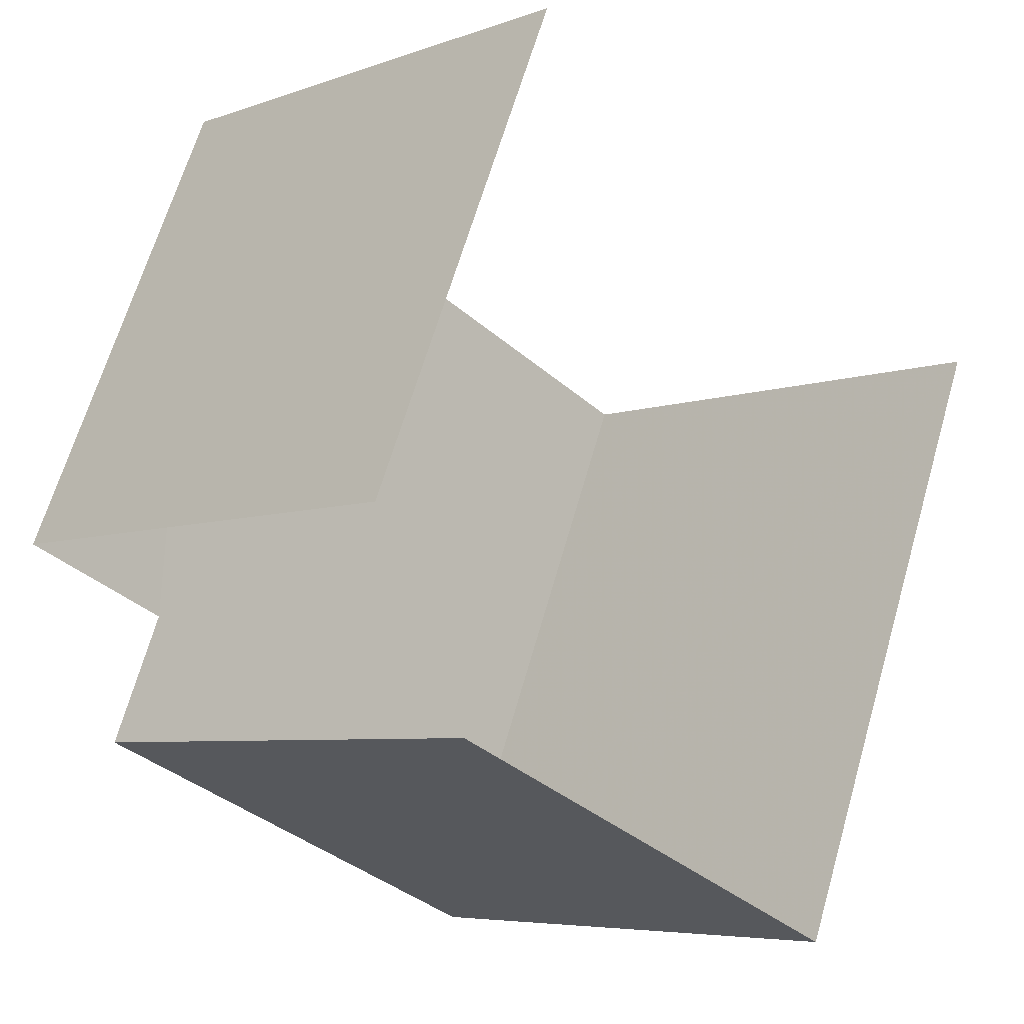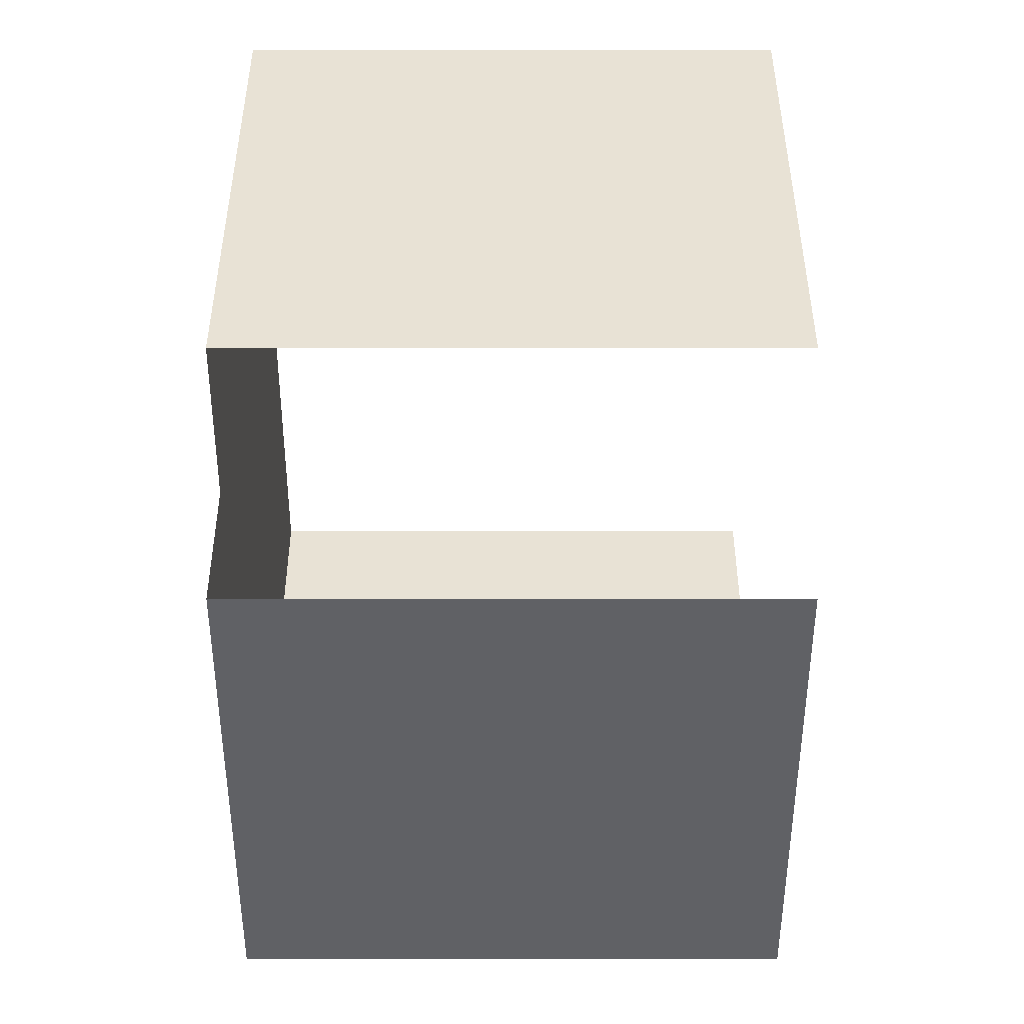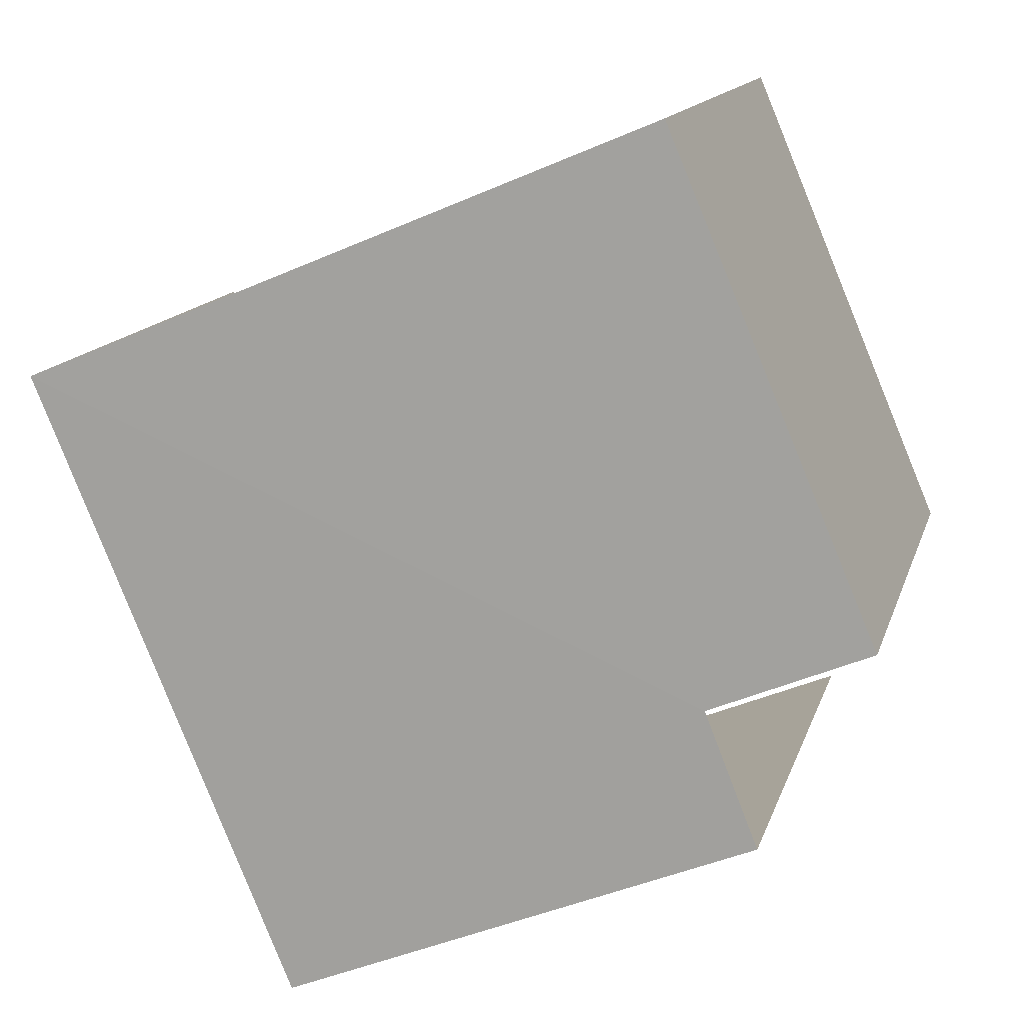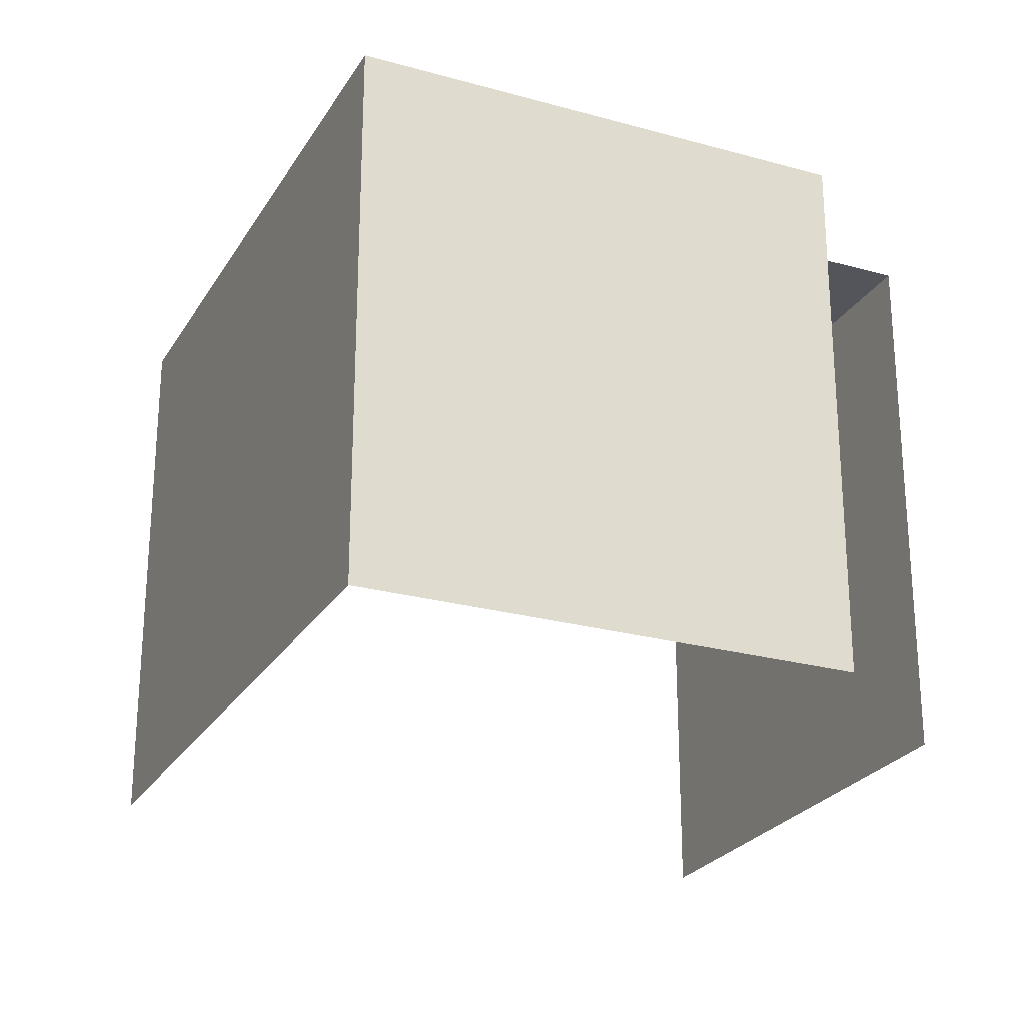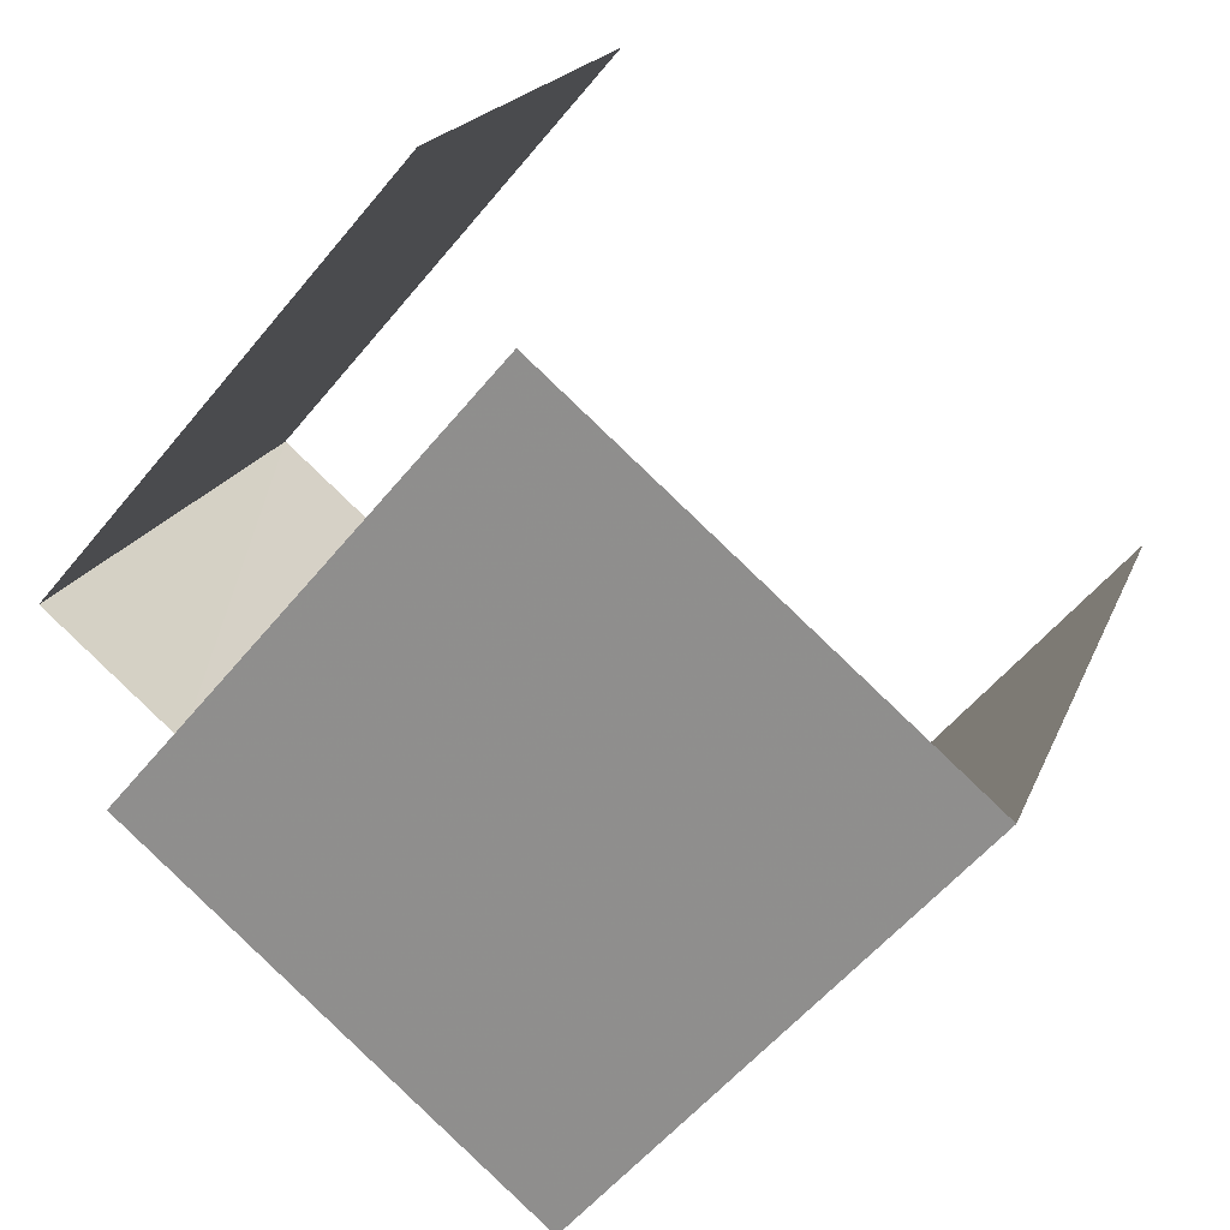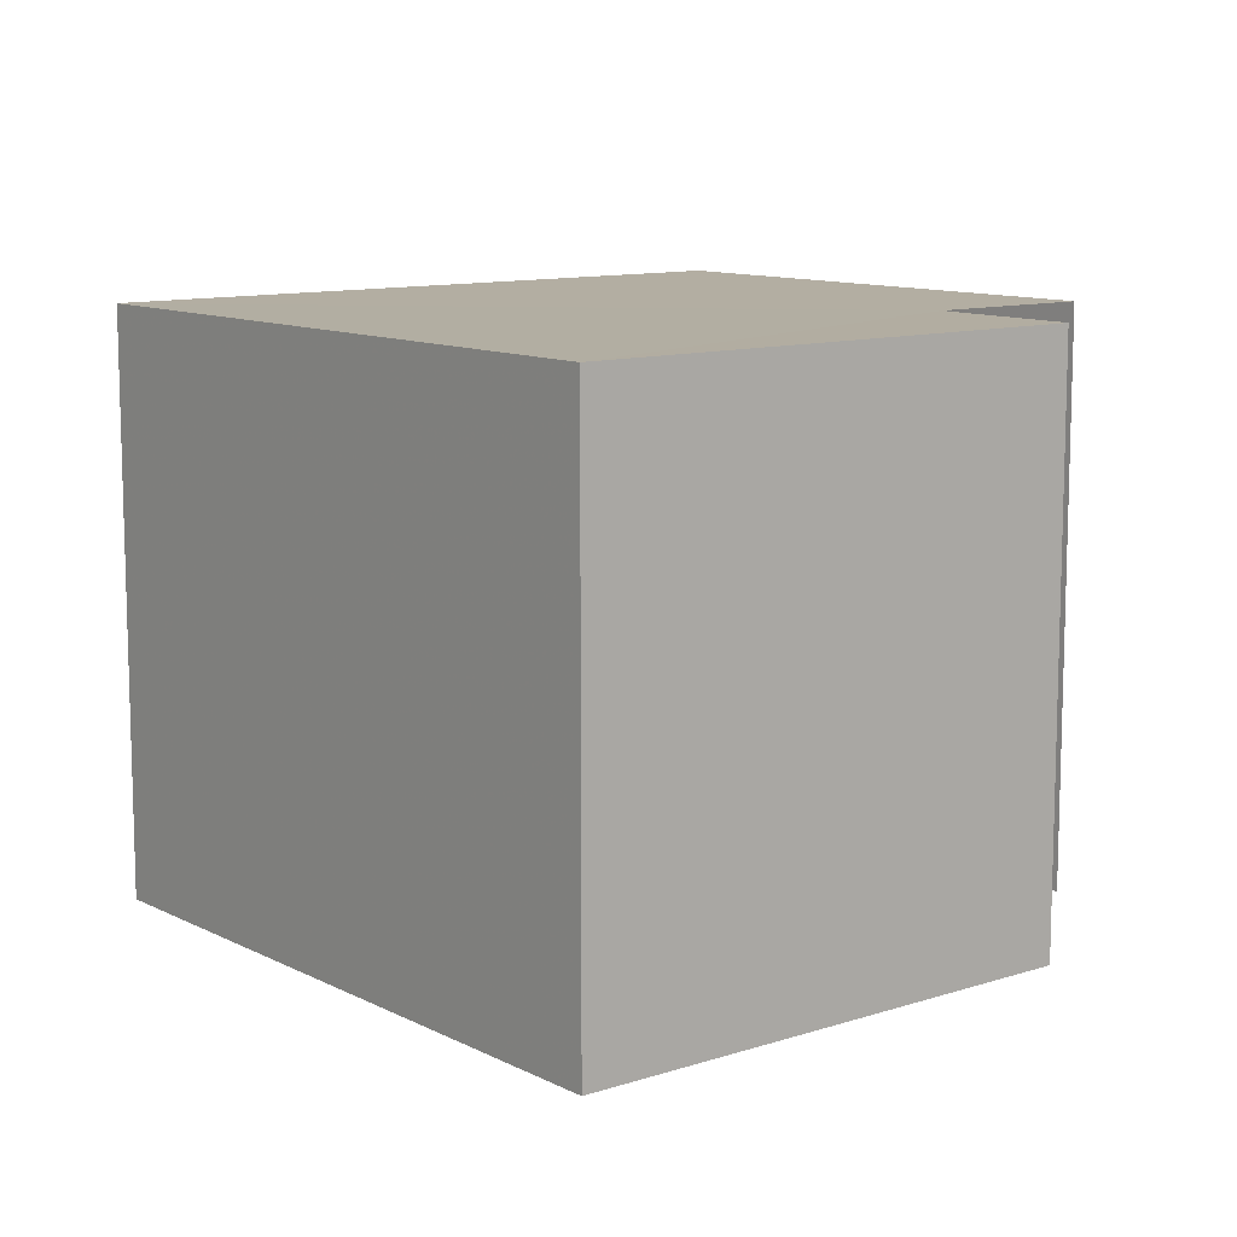
<metadata>
{"format":"obj","ext":"obj","renderer":"f3d","projection":"perspective","resolution":1024,"background":"white","views":[{"elev":-6.2,"azim":137.1,"up":"+Y"},{"elev":-26.5,"azim":90.0,"up":"+Y"},{"elev":14.0,"azim":14.3,"up":"+Y"},{"elev":-25.0,"azim":-1.6,"up":"+Z"},{"elev":-55.4,"azim":141.7,"up":"+Y"},{"elev":10.8,"azim":-16.4,"up":"+Z"}]}
</metadata>
<code>
v -2.201e+05 -1.237e+05 40.02
v -2.201e+05 -1.237e+05 40.02
v -2.201e+05 -1.237e+05 40.02
v -2.201e+05 -1.237e+05 40.02
v -2.201e+05 -1.237e+05 40.02
v -2.201e+05 -1.237e+05 40.02
v -2.201e+05 -1.237e+05 42.43
v -2.201e+05 -1.237e+05 42.43
v -2.201e+05 -1.237e+05 42.43
v -2.201e+05 -1.237e+05 42.43
v -2.201e+05 -1.237e+05 42.43
v -2.201e+05 -1.237e+05 42.43
f 1 2 3
f 3 4 1
f 5 2 1
f 6 5 1
f 8 3 2
f 8 11 3
f 10 6 1
f 7 10 1
f 12 1 4
f 12 7 1
f 7 8 9
f 9 10 7
f 11 8 7
f 12 11 7
f 9 5 6
f 10 9 6
f 11 4 3
f 11 12 4
f 9 2 5
f 9 8 2

</code>
